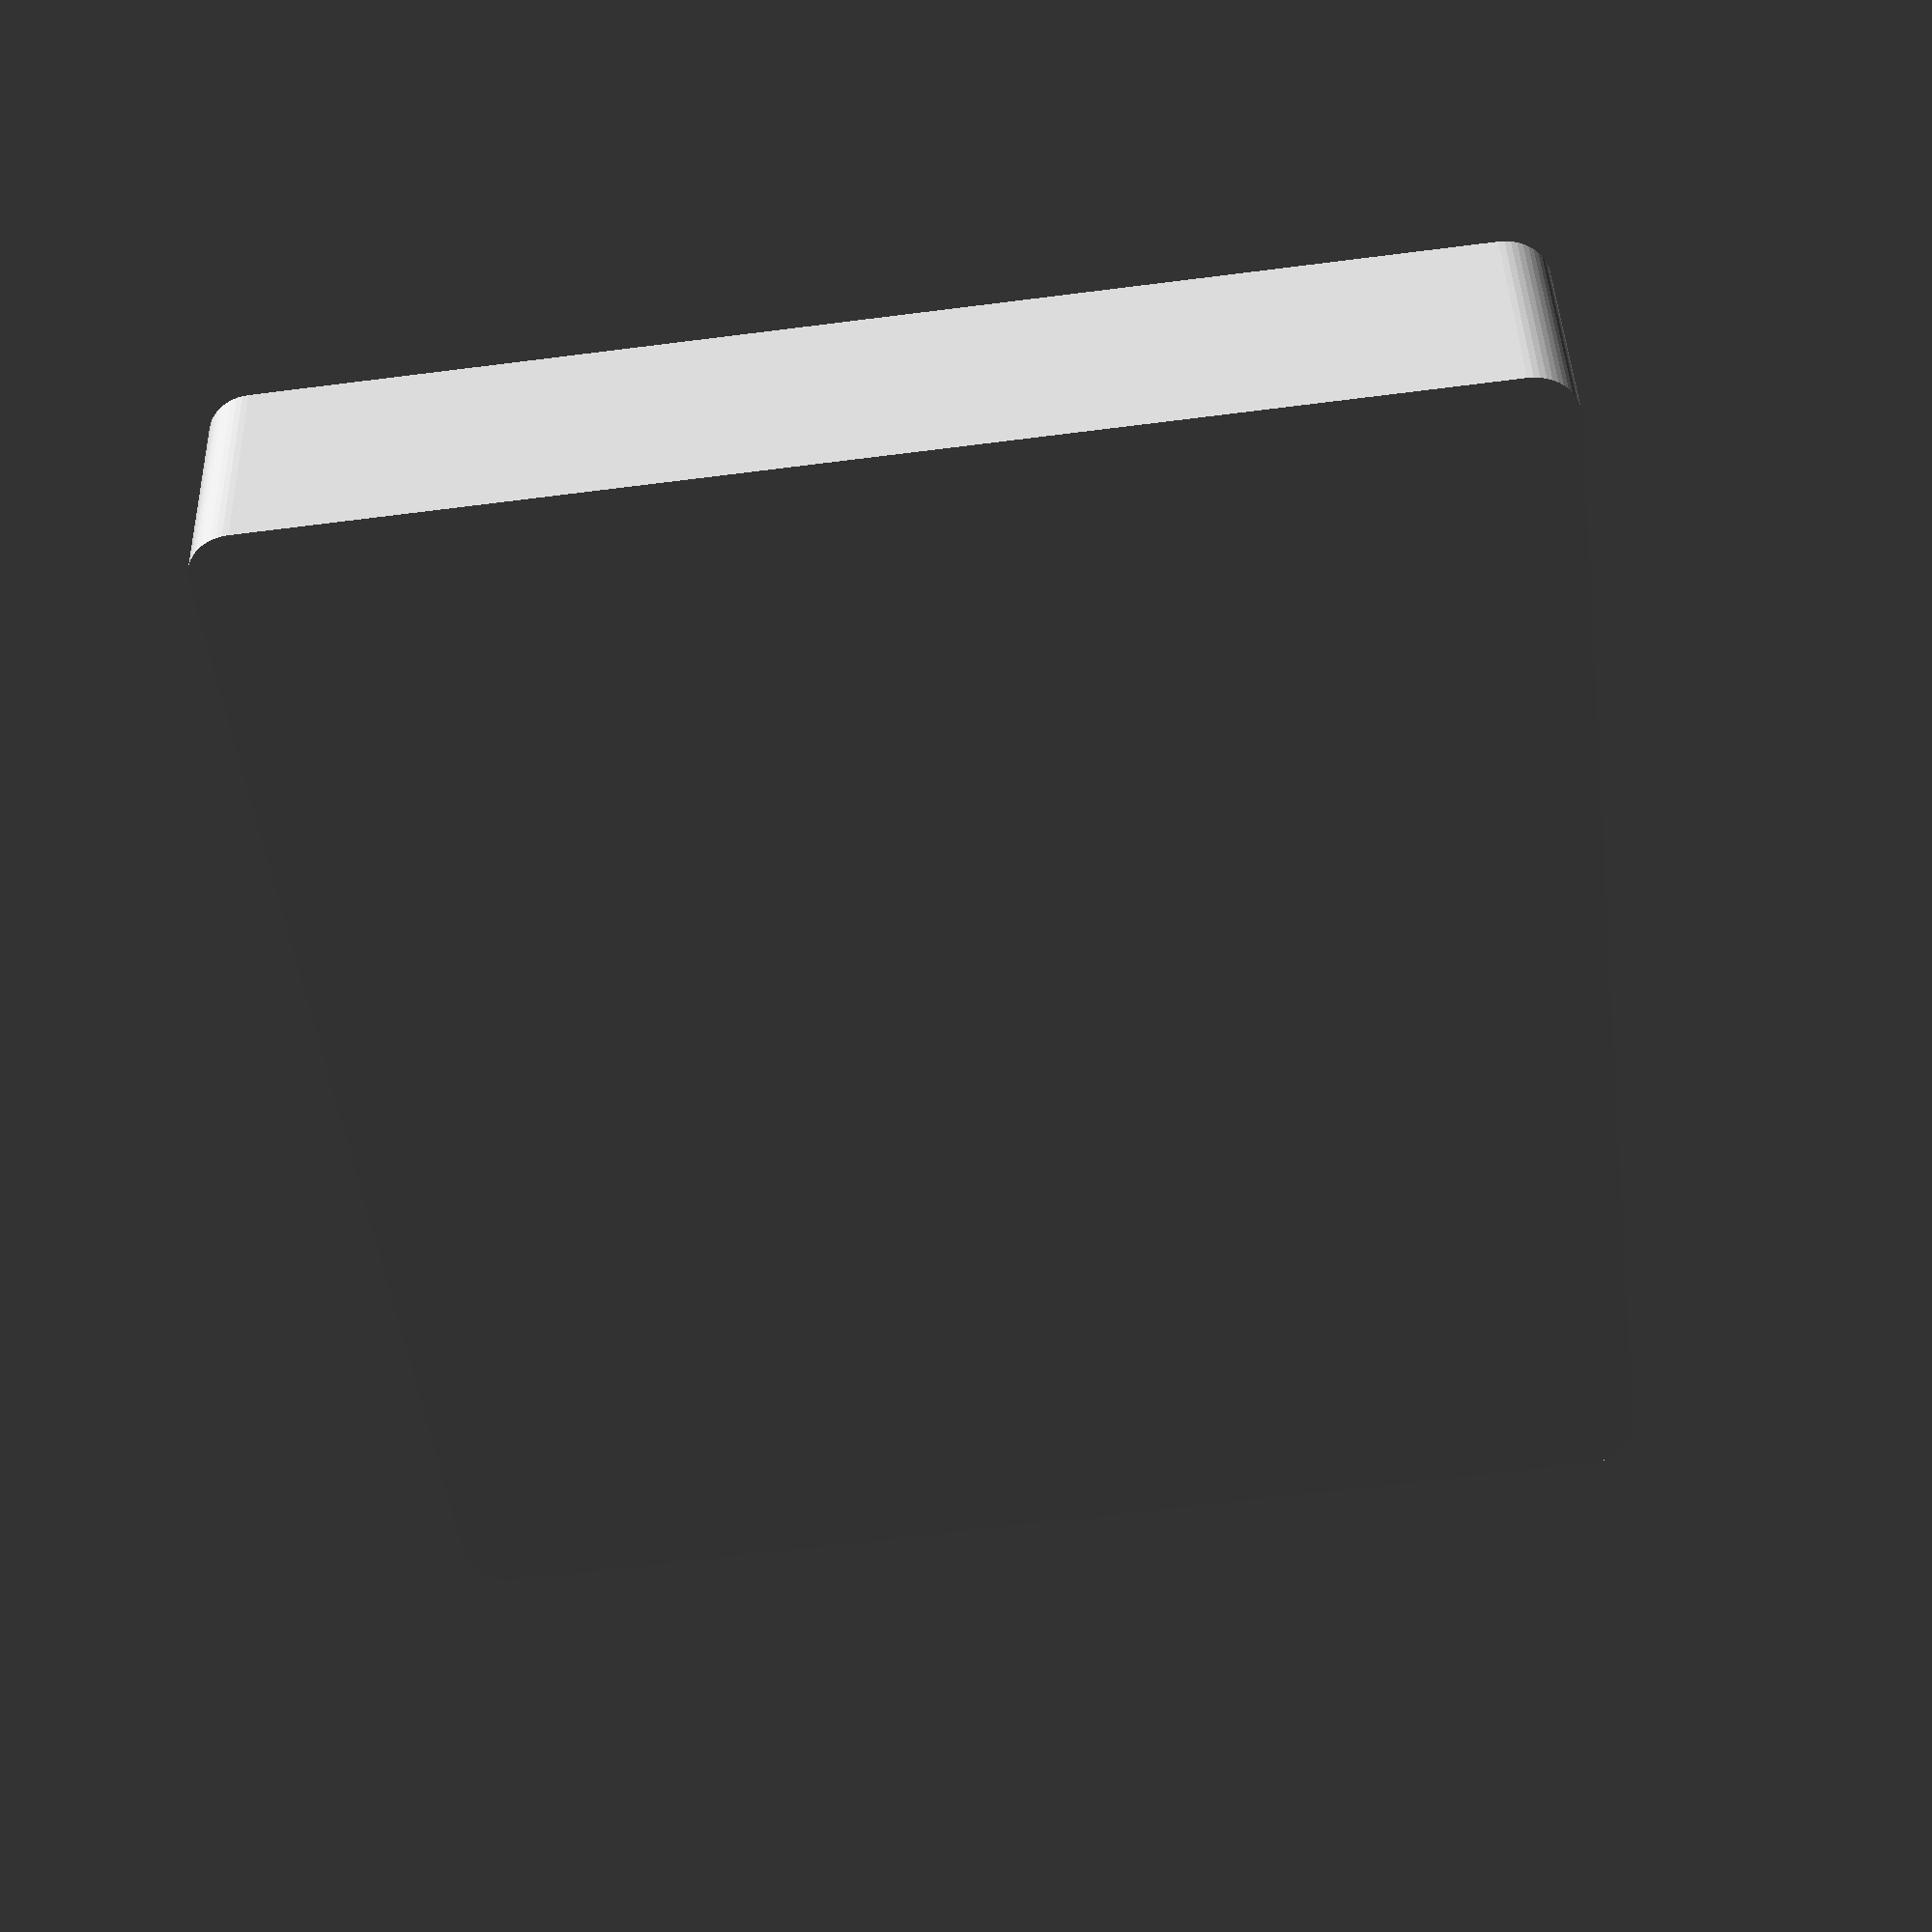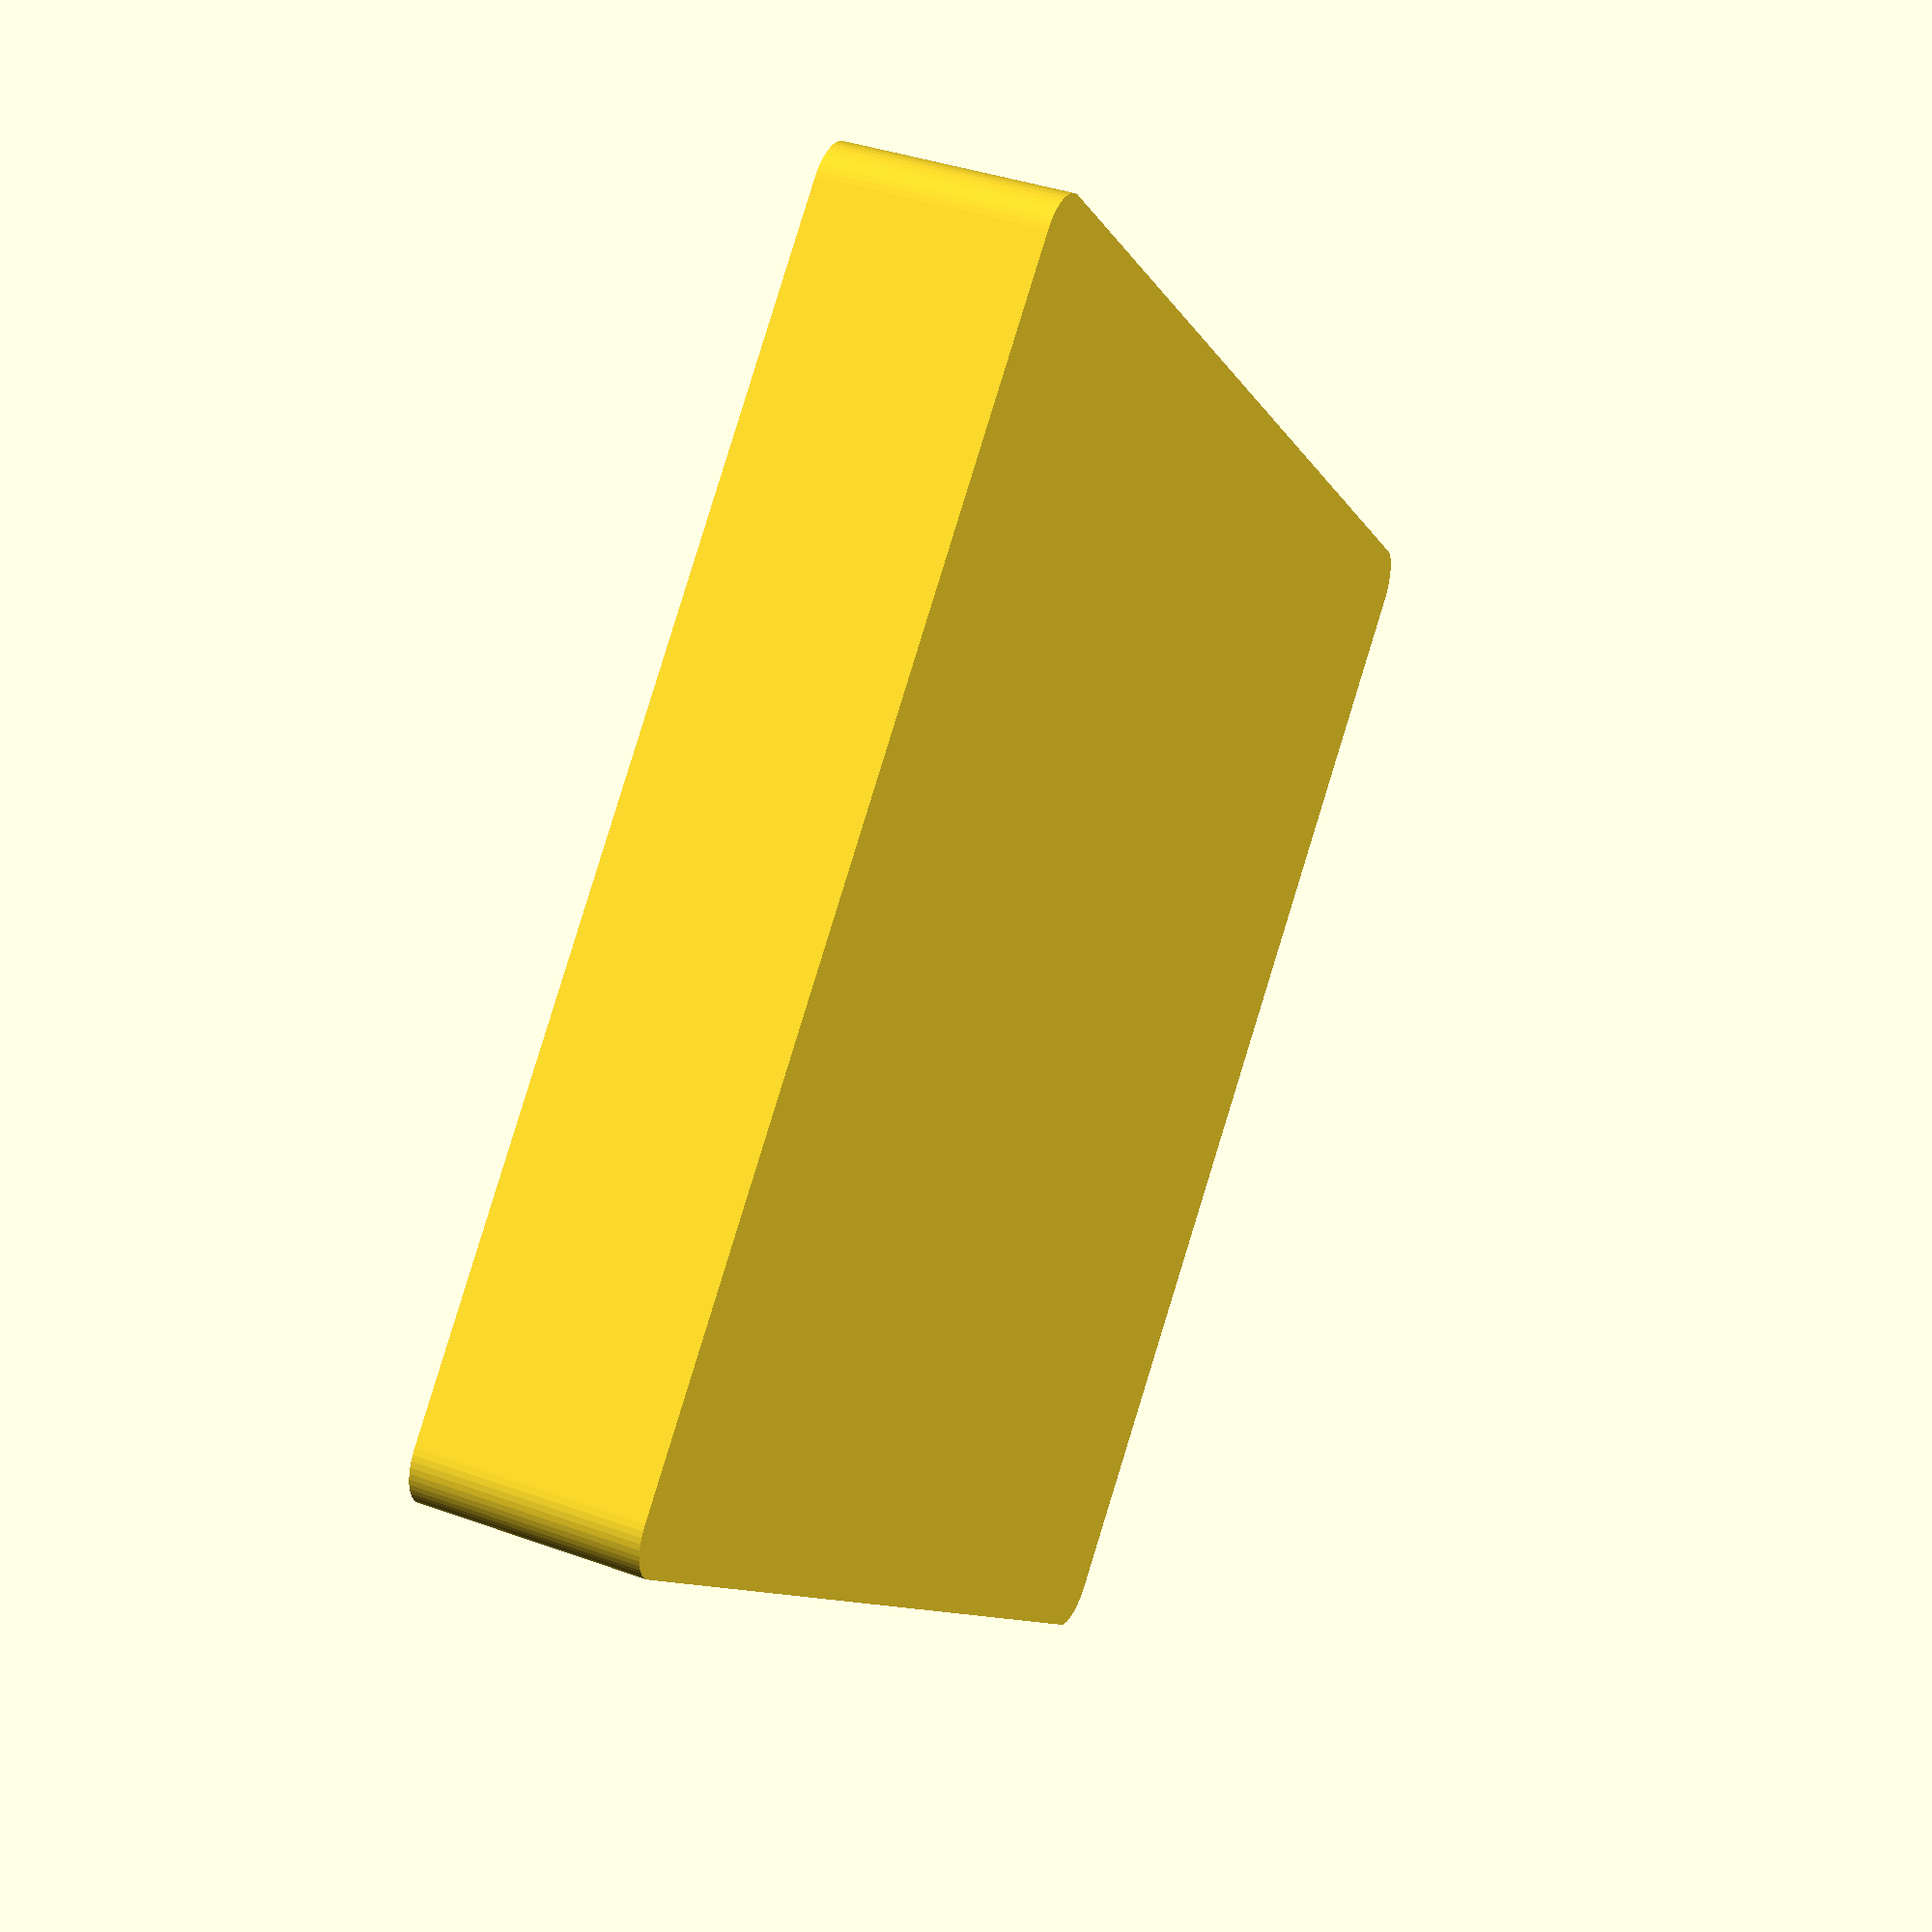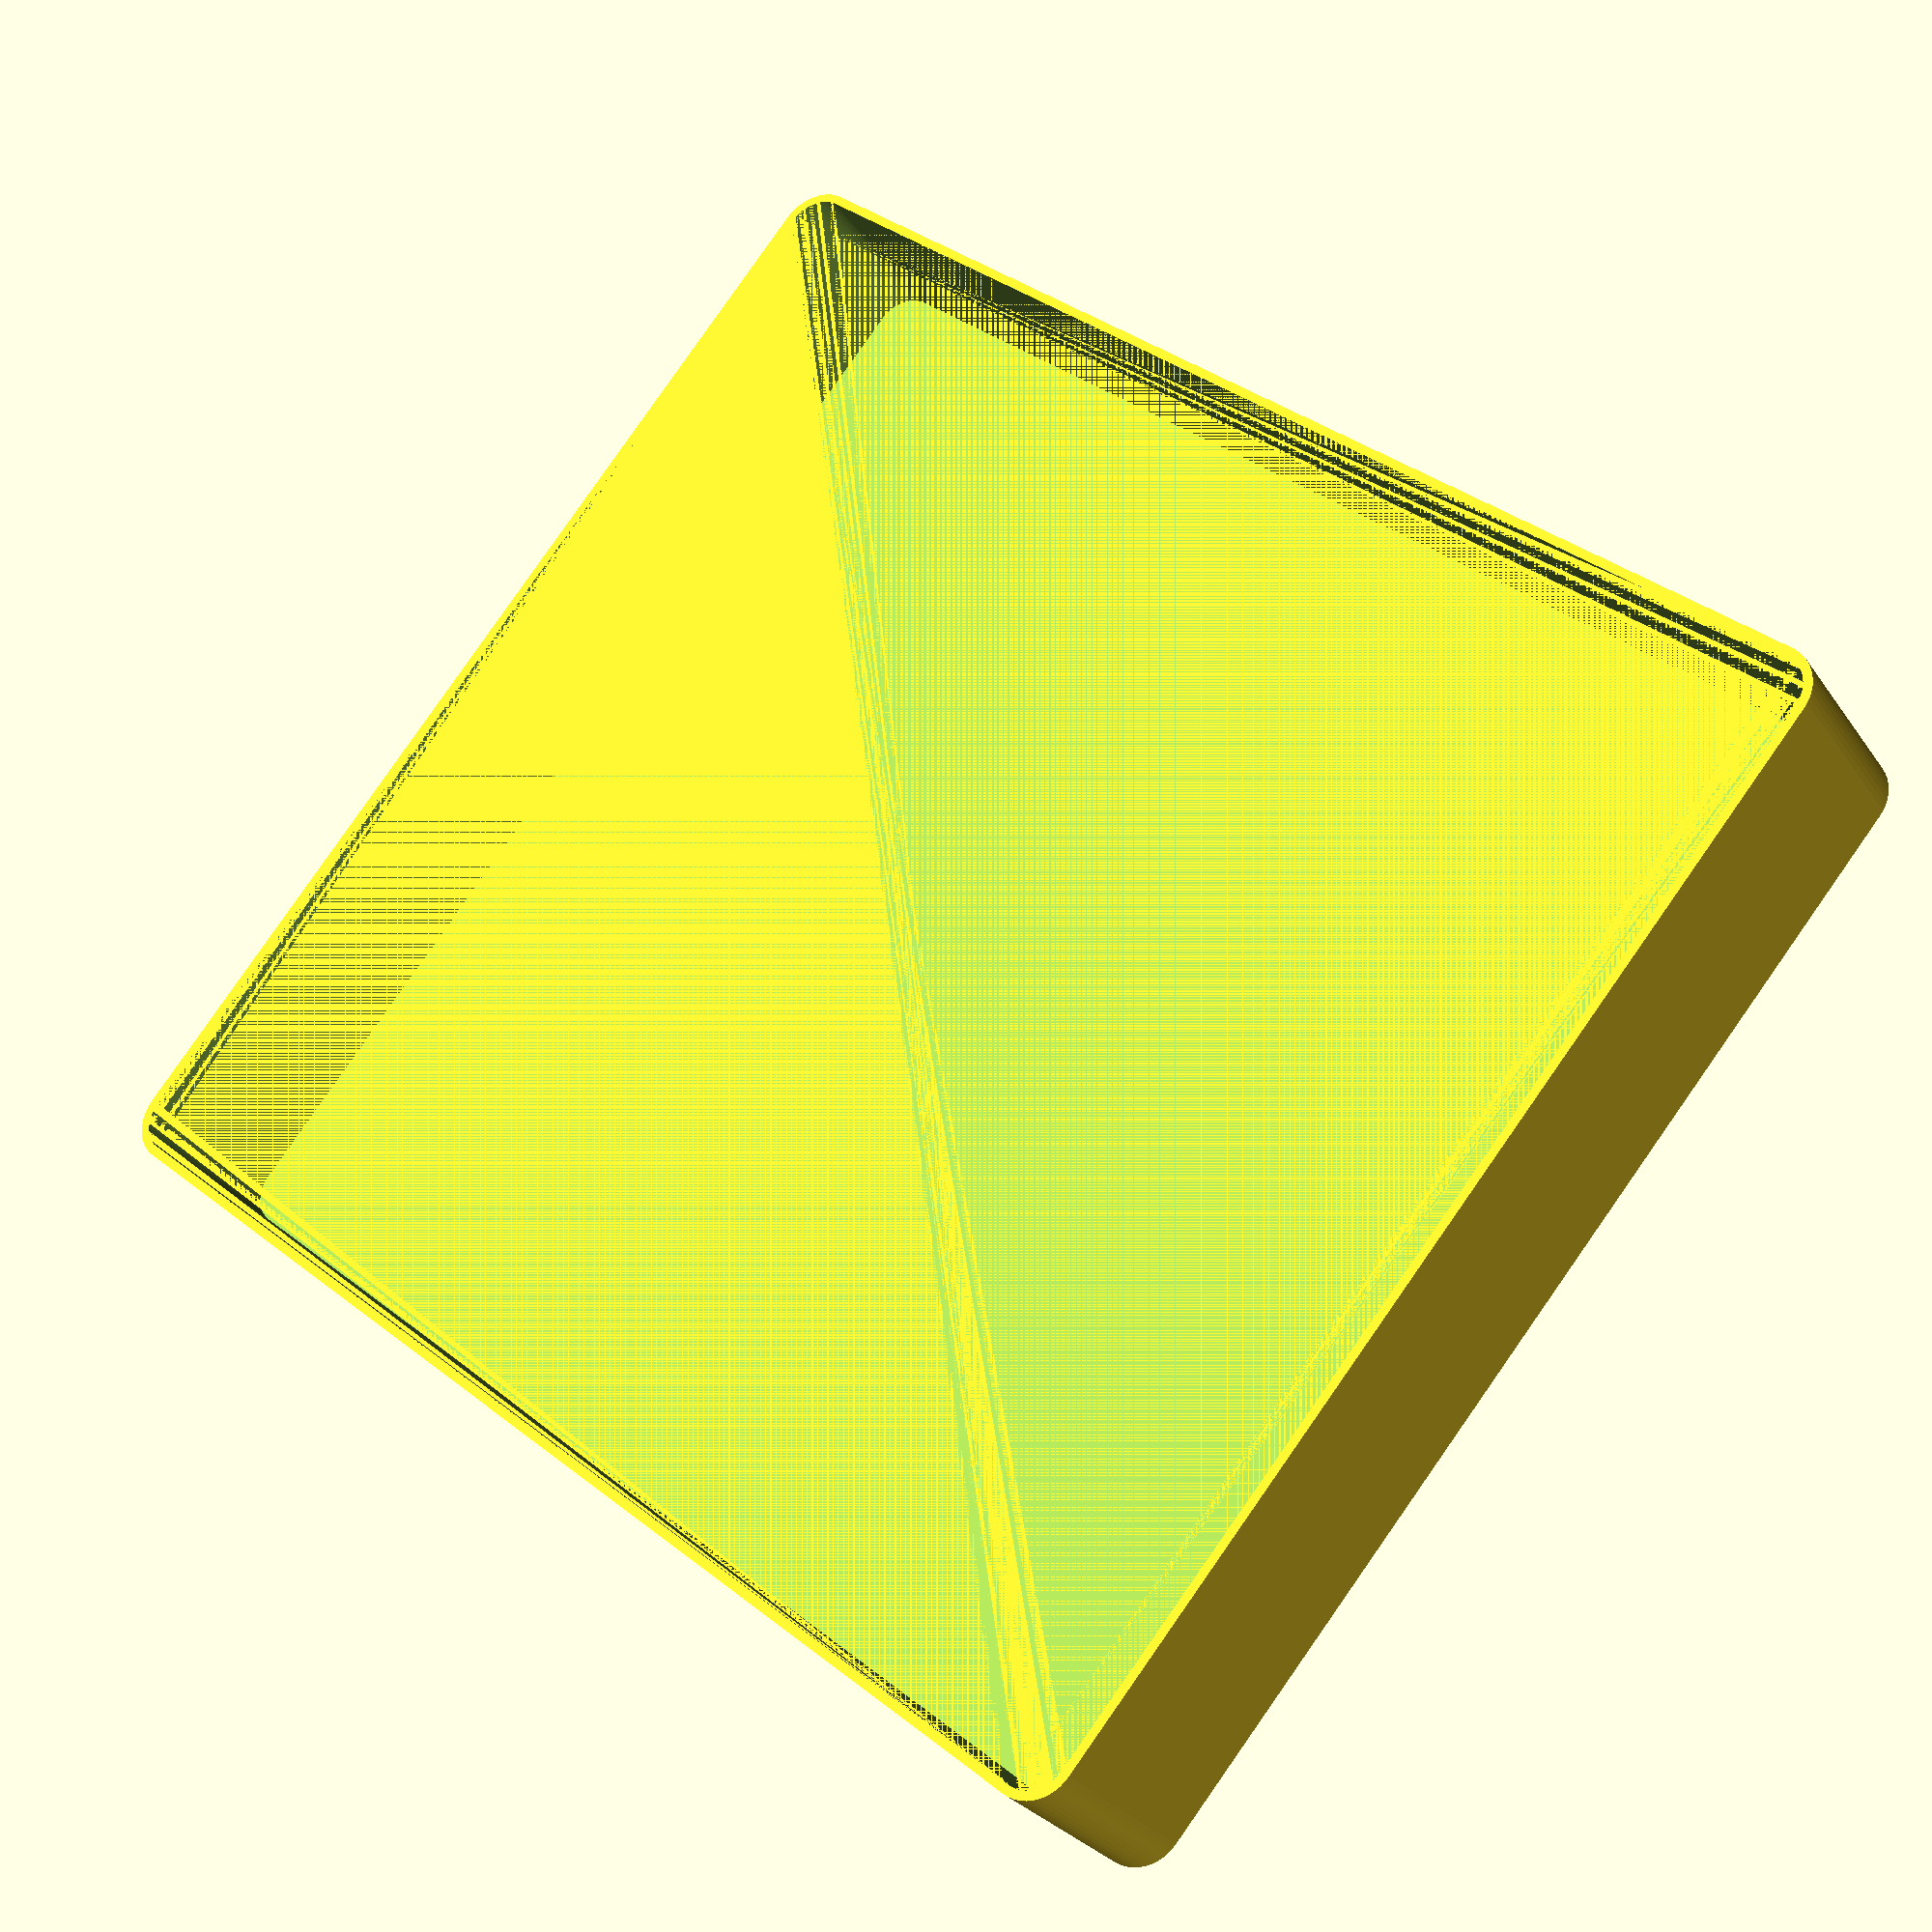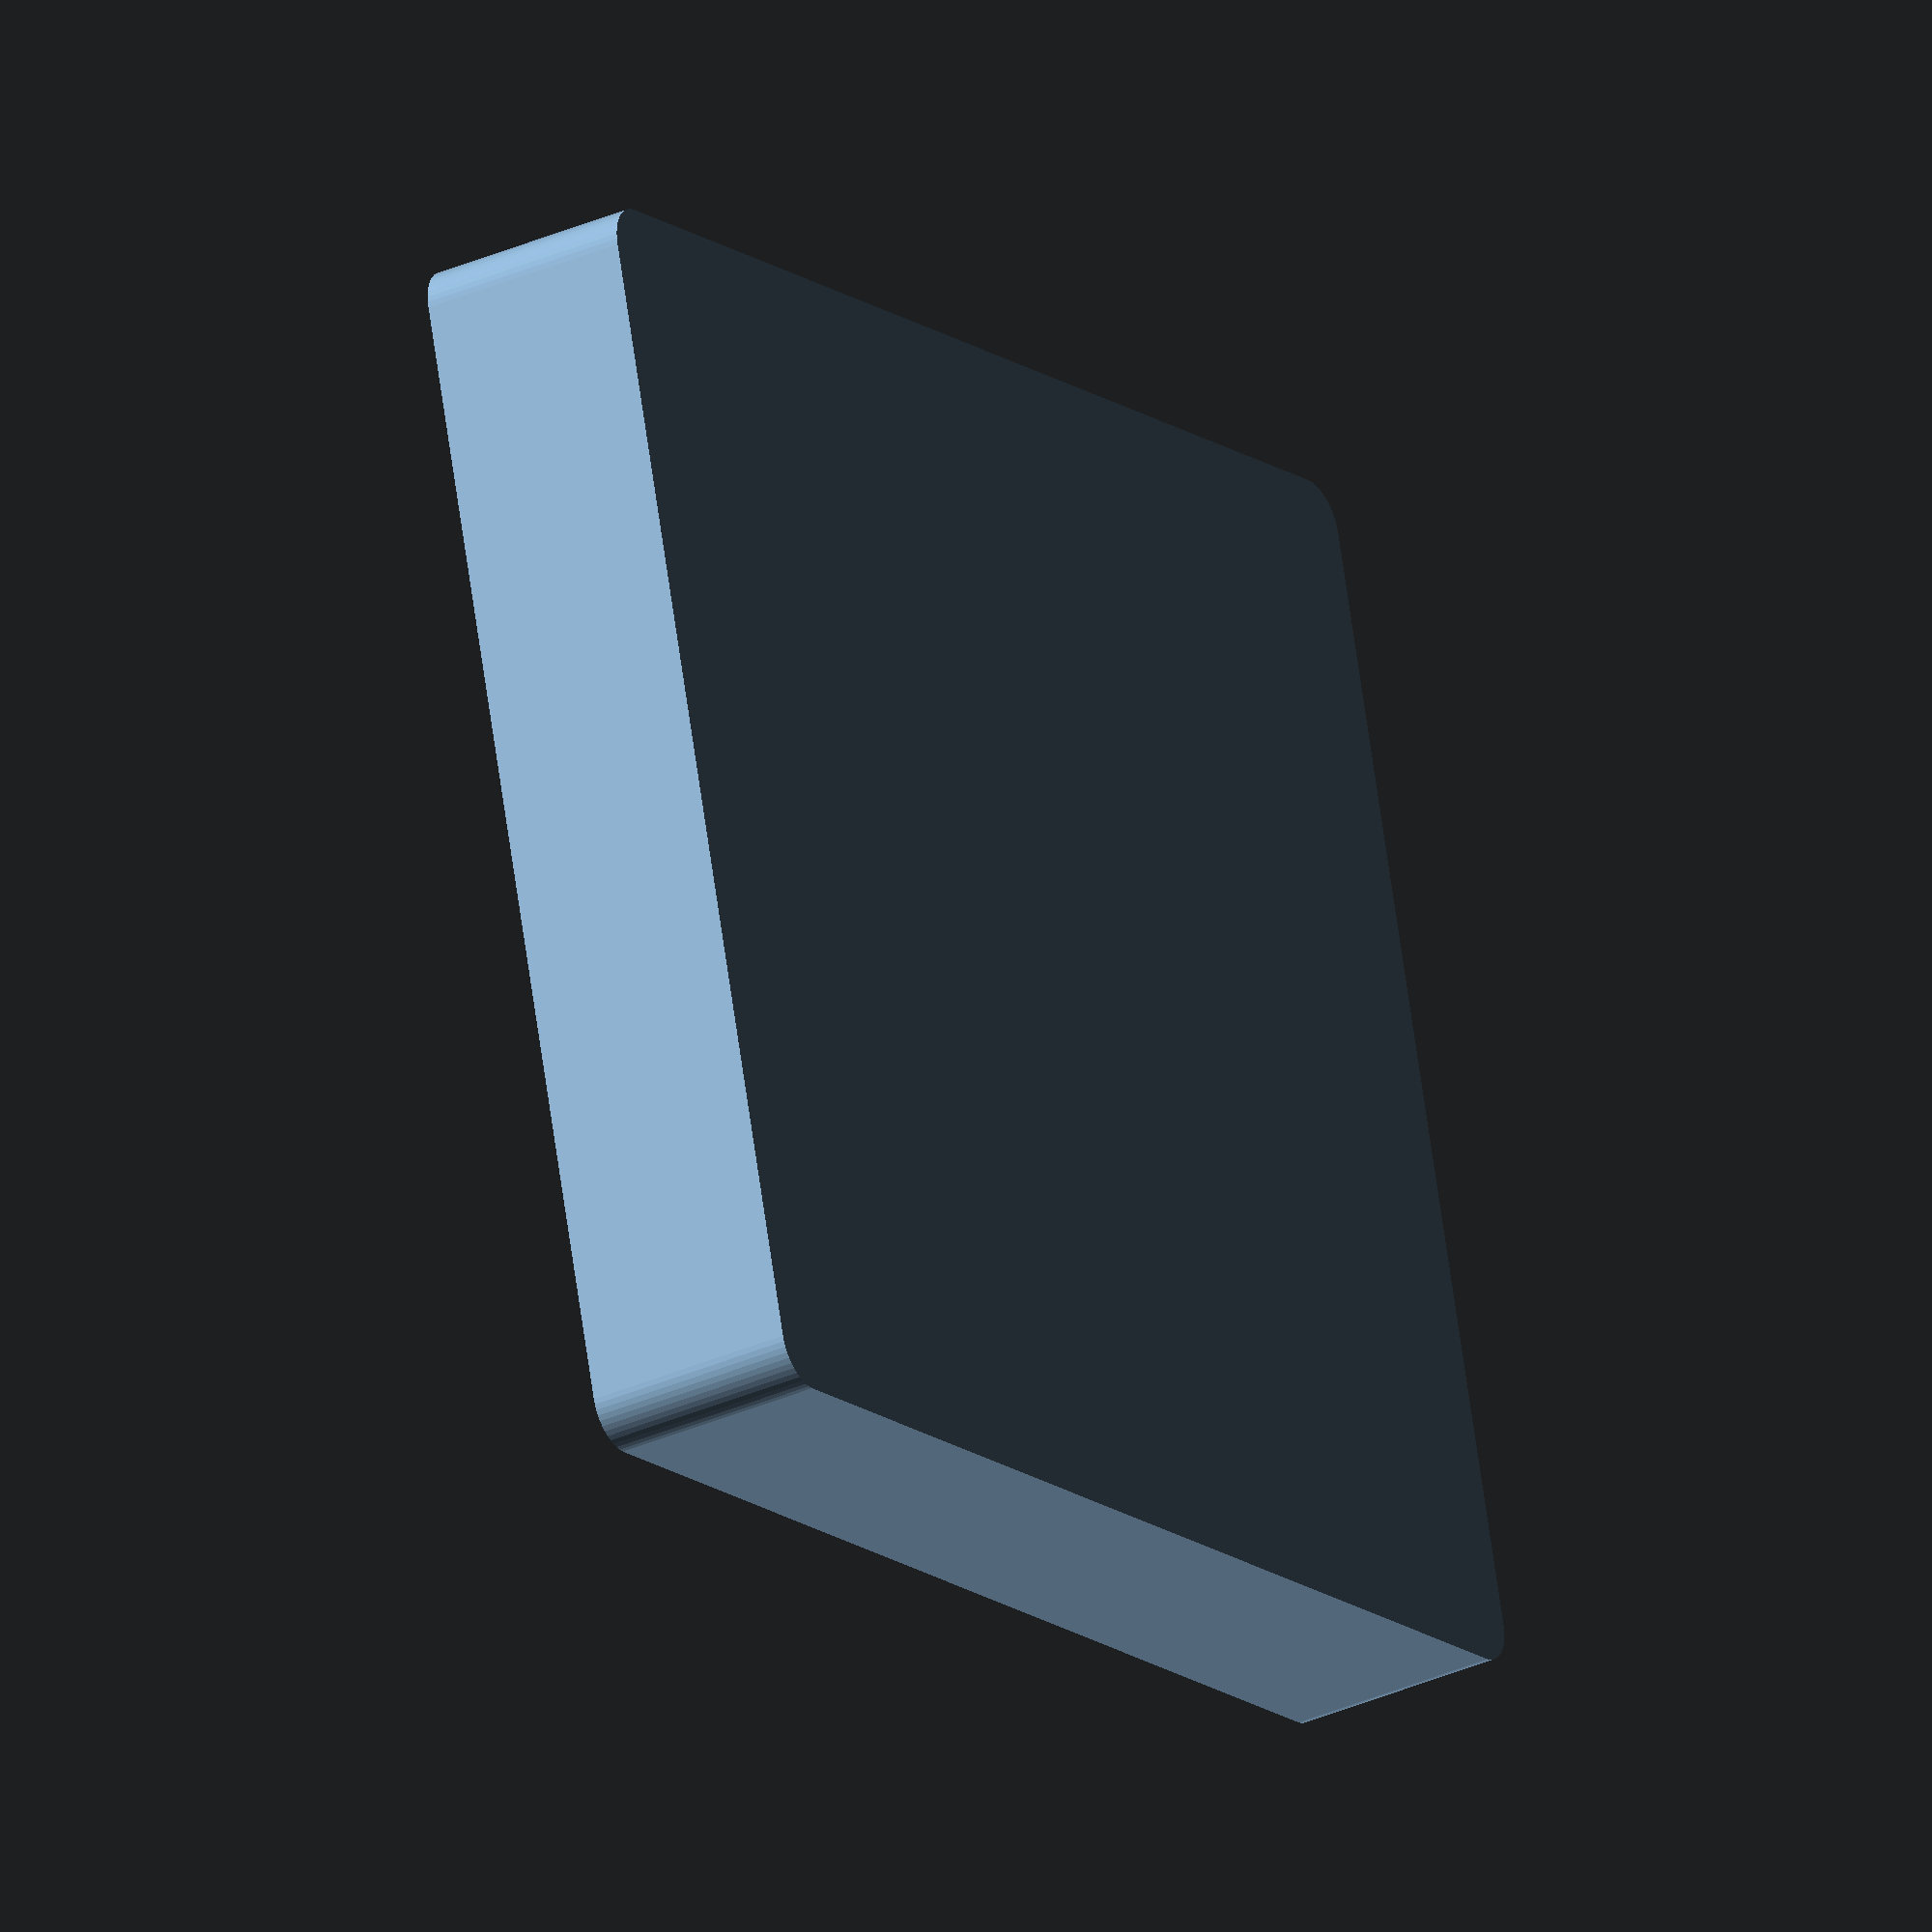
<openscad>
$fn = 50;


difference() {
	union() {
		hull() {
			translate(v = [-70.0000000000, 62.5000000000, 0]) {
				cylinder(h = 24, r = 5);
			}
			translate(v = [70.0000000000, 62.5000000000, 0]) {
				cylinder(h = 24, r = 5);
			}
			translate(v = [-70.0000000000, -62.5000000000, 0]) {
				cylinder(h = 24, r = 5);
			}
			translate(v = [70.0000000000, -62.5000000000, 0]) {
				cylinder(h = 24, r = 5);
			}
		}
	}
	union() {
		translate(v = [0, 0, 2]) {
			hull() {
				translate(v = [-70.0000000000, 62.5000000000, 0]) {
					cylinder(h = 22, r = 4);
				}
				translate(v = [70.0000000000, 62.5000000000, 0]) {
					cylinder(h = 22, r = 4);
				}
				translate(v = [-70.0000000000, -62.5000000000, 0]) {
					cylinder(h = 22, r = 4);
				}
				translate(v = [70.0000000000, -62.5000000000, 0]) {
					cylinder(h = 22, r = 4);
				}
			}
		}
	}
}
</openscad>
<views>
elev=139.4 azim=97.1 roll=1.8 proj=p view=wireframe
elev=321.3 azim=134.5 roll=114.4 proj=p view=solid
elev=27.4 azim=220.1 roll=27.2 proj=p view=solid
elev=32.0 azim=15.4 roll=122.3 proj=o view=wireframe
</views>
